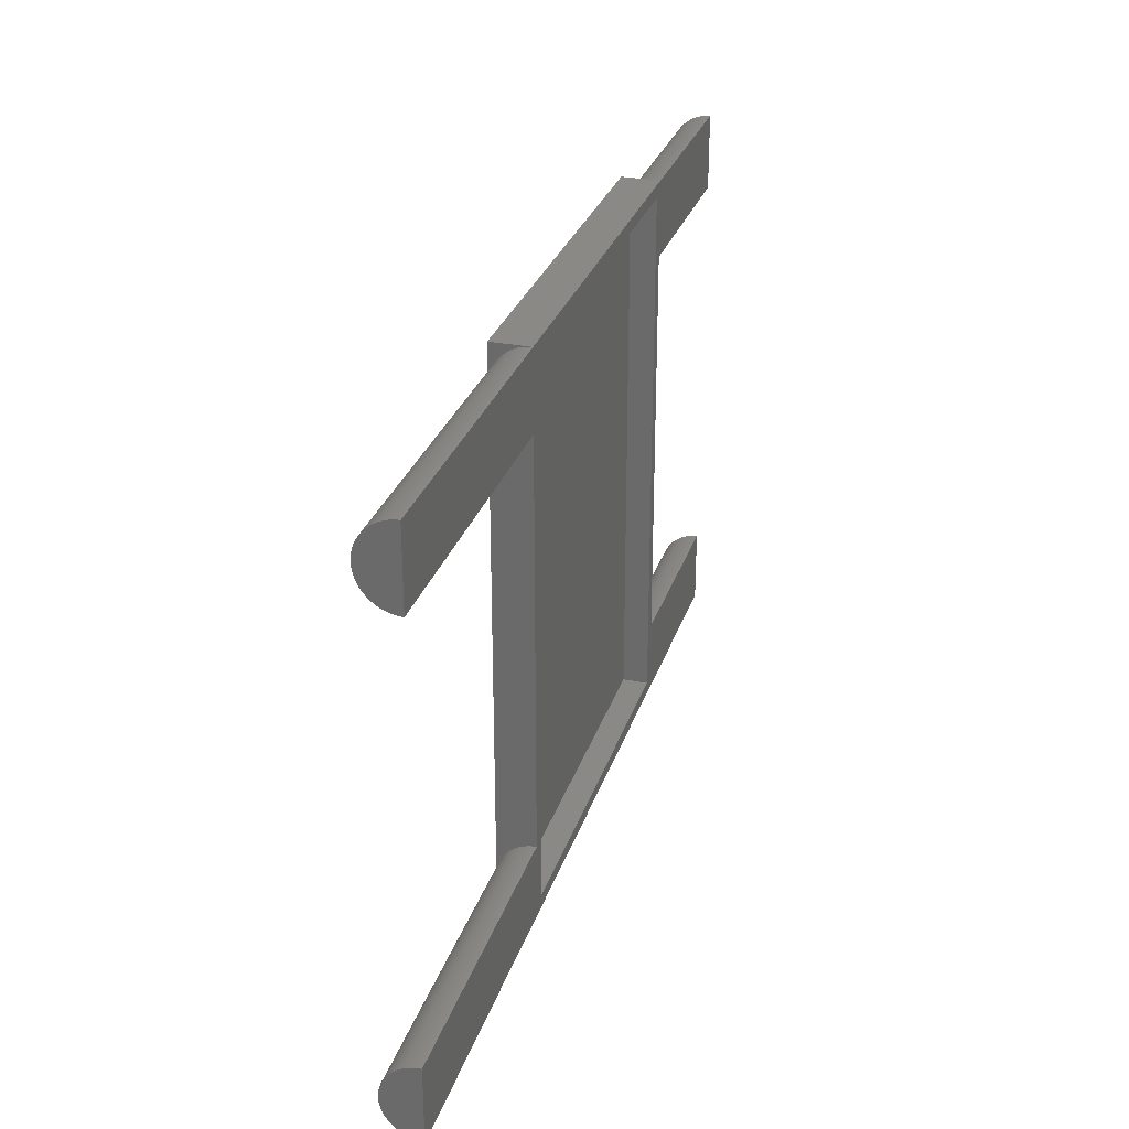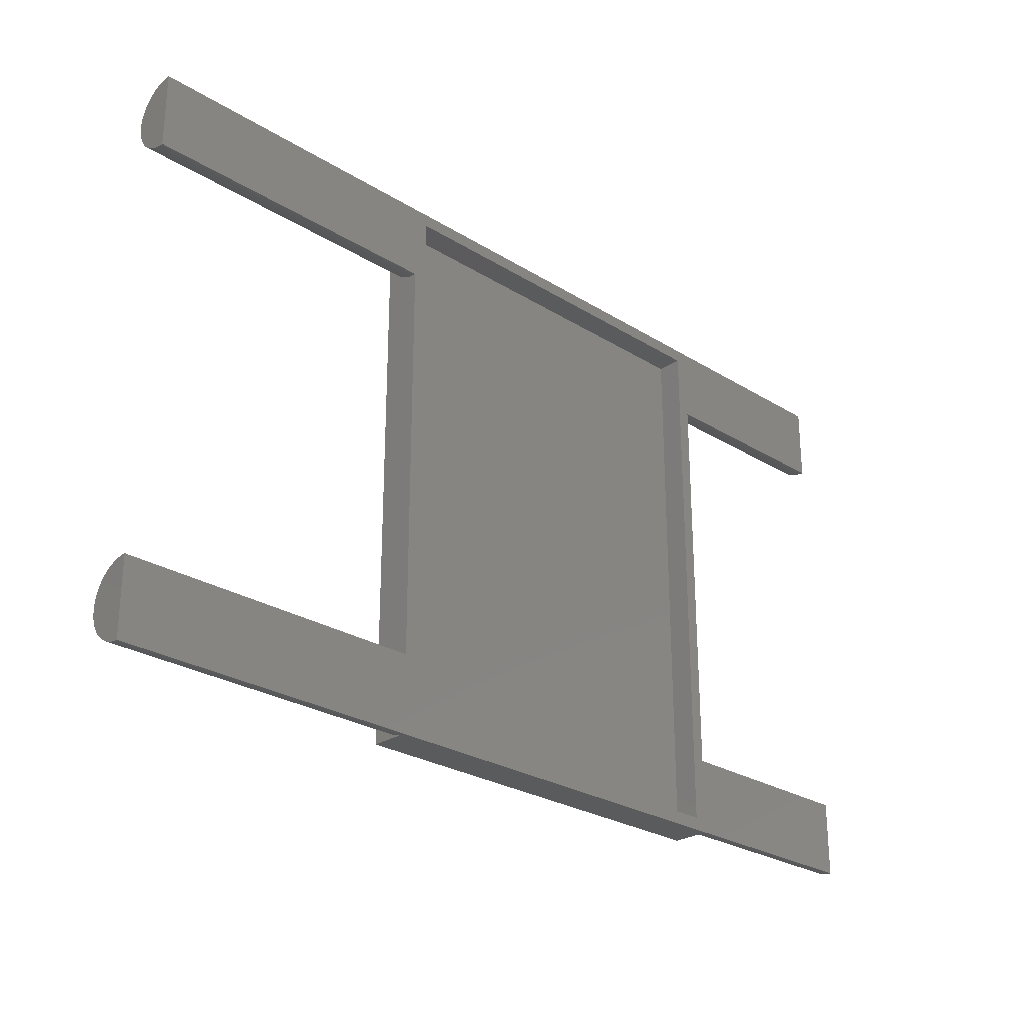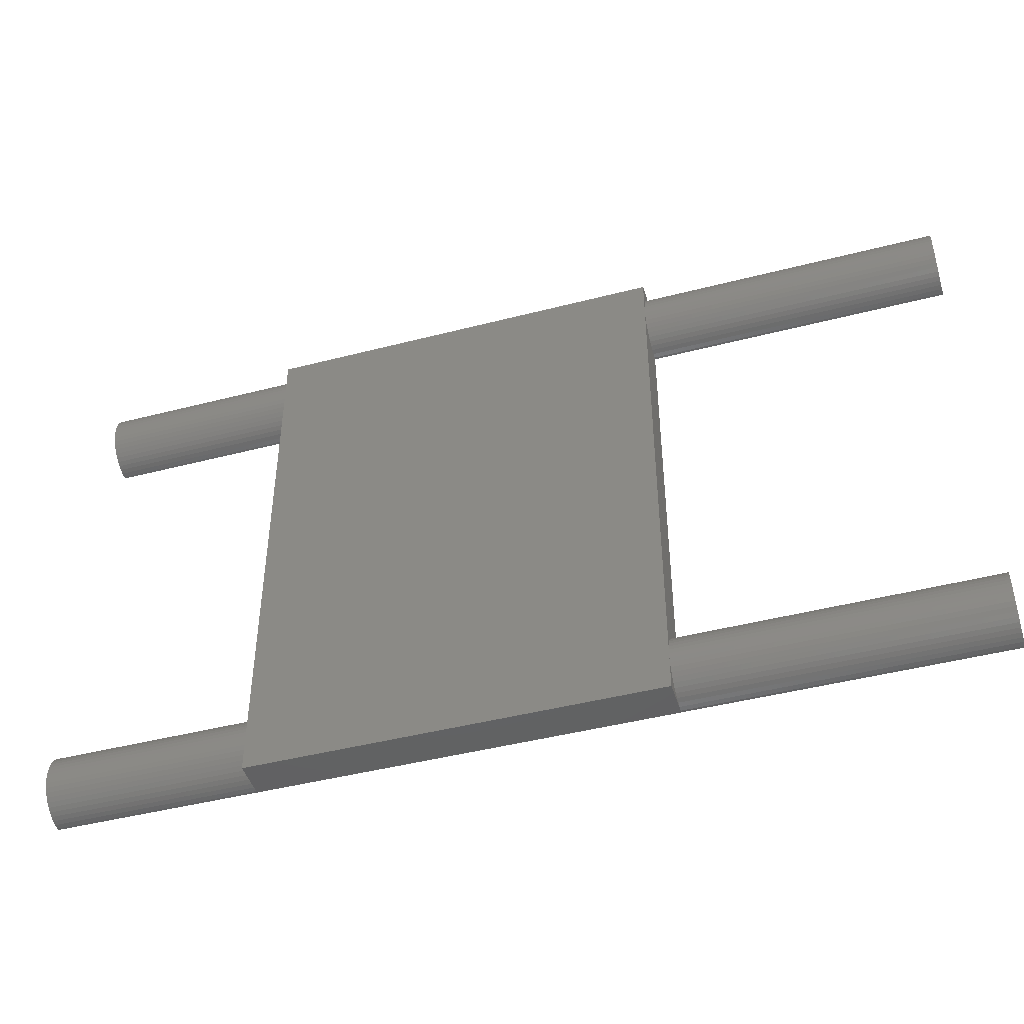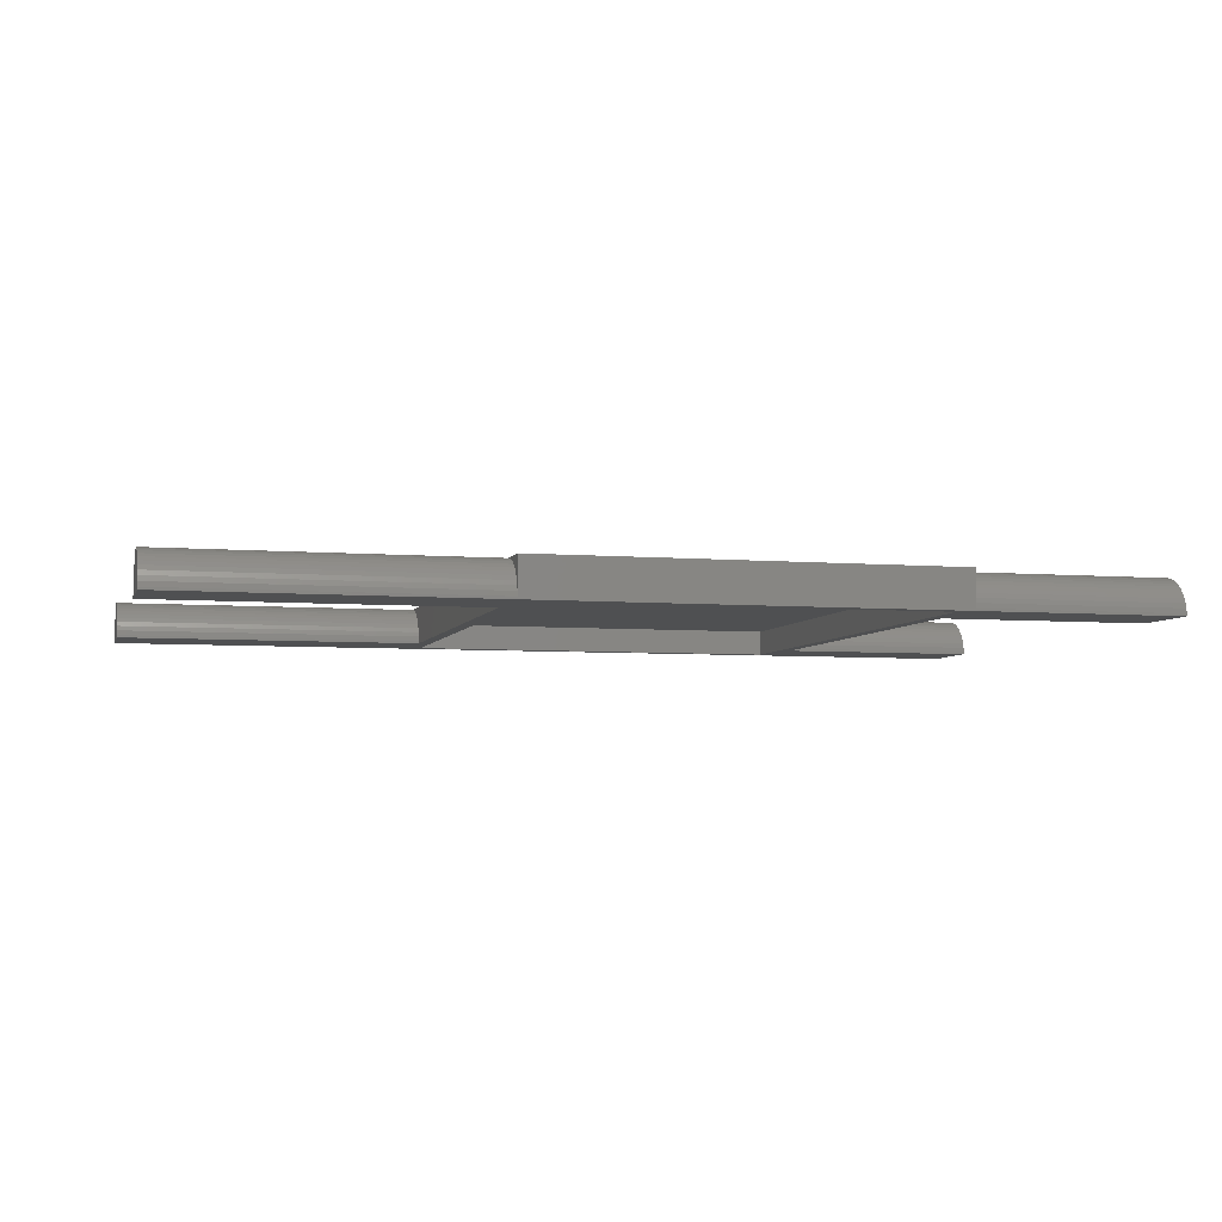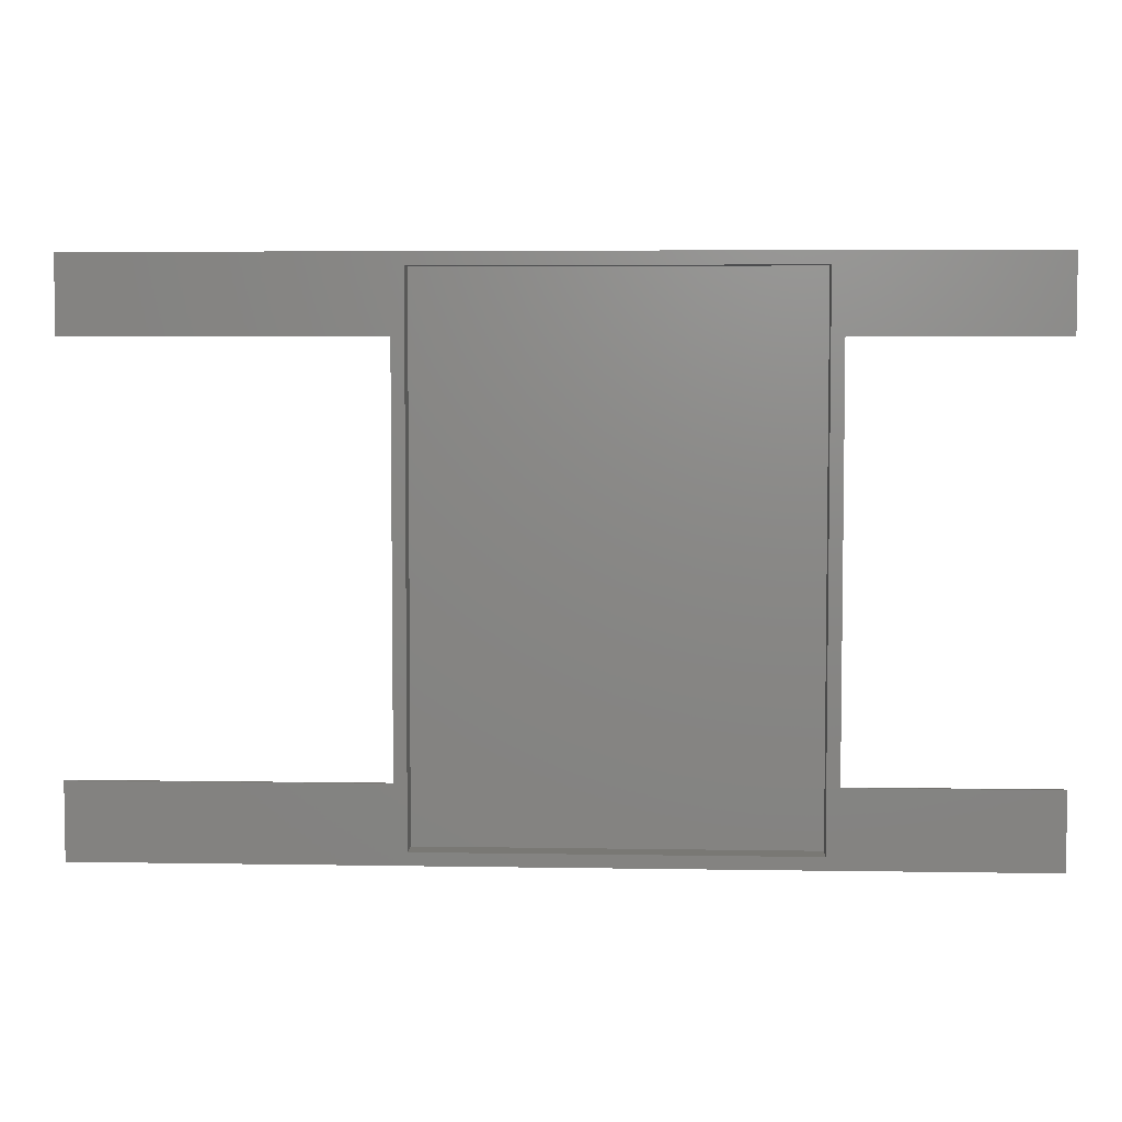
<metadata>
{"format":"stl","ext":"stl","renderer":"f3d","projection":"perspective","resolution":1024,"background":"white","views":[{"elev":28.9,"azim":106.4,"up":"+Y"},{"elev":-26.5,"azim":135.7,"up":"+Y"},{"elev":-45.1,"azim":16.7,"up":"+Y"},{"elev":-5.3,"azim":165.3,"up":"+Z"},{"elev":5.0,"azim":-177.0,"up":"+Y"}]}
</metadata>
<code>
# stl→obj: 240 verts, 476 faces
v 0 0.0007391 0
v 0 0 0
v 0 0.0007391 0.02355
v 0 4.751 0
v 0 0.7493 0
v 0 4.751 0.02355
v 0 5.499 0.02355
v 0 5.5 0
v 0 5.499 0
v 0 5.5 0.375
v 0 5.493 0.07027
v 0 5.482 0.1159
v 0 5.464 0.1597
v 0 5.442 0.2009
v 0 5.414 0.239
v 0 5.382 0.2734
v 0 5.345 0.3034
v 0 5.306 0.3286
v 0 5.263 0.3487
v 0 5.218 0.3632
v 0 5.172 0.372
v 0 5.127 0.3749
v 0 5.125 0.375
v 0 0.7493 0.02355
v 0 4.757 0.07027
v 0 0.7434 0.07027
v 0 4.768 0.1159
v 0 0.7316 0.1159
v 0 4.786 0.1597
v 0 0.7143 0.1597
v 0 4.808 0.2009
v 0 0.6916 0.2009
v 0 4.836 0.239
v 0 0.6639 0.239
v 0 4.868 0.2734
v 0 0.6317 0.2734
v 0 4.905 0.3034
v 0 0.5954 0.3034
v 0 4.944 0.3286
v 0 0.5557 0.3286
v 0 4.987 0.3487
v 0 0.513 0.3487
v 0 5.032 0.3632
v 0 0.4683 0.3632
v 0 5.078 0.372
v 0 0.422 0.372
v 0 5.123 0.3749
v 0 0.3772 0.3749
v 0 0.375 0.375
v 0 0 0.375
v 0 0.3728 0.3749
v 0 0.328 0.372
v 0 0.2817 0.3632
v 0 0.237 0.3487
v 0 0.1943 0.3286
v 0 0.1546 0.3034
v 0 0.1183 0.2734
v 0 0.08606 0.239
v 0 0.05838 0.2009
v 0 0.03569 0.1597
v 0 0.01835 0.1159
v 0 0.006641 0.07027
v 4 0 0.375
v 4 5.5 0.375
v 4 5.499 0.02355
v 4 5.5 0
v 4 5.493 0.07027
v 4 5.482 0.1159
v 4 5.464 0.1597
v 4 5.442 0.2009
v 4 5.414 0.239
v 4 5.382 0.2734
v 4 5.345 0.3034
v 4 5.306 0.3286
v 4 5.263 0.3487
v 4 5.218 0.3632
v 4 5.172 0.372
v 4 5.17 0.3721
v 4 5.125 0.375
v 4 4.751 0.02355
v 4 0.7493 0.02355
v 4 4.751 0
v 4 4.757 0.07027
v 4 0.7434 0.07027
v 4 4.768 0.1159
v 4 0.7316 0.1159
v 4 4.786 0.1597
v 4 0.7143 0.1597
v 4 4.808 0.2009
v 4 0.6916 0.2009
v 4 4.836 0.239
v 4 0.6639 0.239
v 4 4.868 0.2734
v 4 0.6317 0.2734
v 4 4.905 0.3034
v 4 0.5954 0.3034
v 4 4.944 0.3286
v 4 0.5557 0.3286
v 4 4.987 0.3487
v 4 0.513 0.3487
v 4 5.032 0.3632
v 4 0.4683 0.3632
v 4 5.078 0.372
v 4 0.422 0.372
v 4 5.08 0.3721
v 4 0.4205 0.3721
v 4 0.375 0.375
v 4 0.3295 0.3721
v 4 0.328 0.372
v 4 0.2817 0.3632
v 4 0.237 0.3487
v 4 0.1943 0.3286
v 4 0.1546 0.3034
v 4 0.1183 0.2734
v 4 0.08606 0.239
v 4 0.05838 0.2009
v 4 0.03569 0.1597
v 4 0.01835 0.1159
v 4 0.006641 0.07027
v 4 0.0007391 0.02355
v 4 0 0
v 4 0.0007391 0
v 4 5.499 0
v 4 0.7493 0
v -2 4.751 0
v -2 5.499 0
v -2 0.0007391 0
v -2 0.7493 0
v 3.875 0.125 0
v 3.875 5.375 0
v 0.125 0.125 0
v 7 0.7493 0
v 7 0.0007391 0
v 7 5.499 0
v 7 4.751 0
v 0.125 5.375 0
v 0.125 0.125 0.25
v 0.125 5.375 0.25
v 3.875 5.375 0.25
v 3.875 0.125 0.25
v -2 0.422 0.372
v -2 0.375 0.375
v -2 0.1943 0.3286
v -2 0.1546 0.3034
v -2 0.5954 0.3034
v -2 0.5557 0.3286
v -2 0.0007391 0.02355
v -2 0.006641 0.07027
v -2 0.7434 0.07027
v -2 0.7493 0.02355
v -2 0.7316 0.1159
v -2 0.7143 0.1597
v -2 0.6916 0.2009
v -2 0.6639 0.239
v -2 0.6317 0.2734
v -2 0.513 0.3487
v -2 0.4683 0.3632
v -2 0.328 0.372
v -2 0.2817 0.3632
v -2 0.237 0.3487
v -2 0.1183 0.2734
v -2 0.08606 0.239
v -2 0.05838 0.2009
v -2 0.03569 0.1597
v -2 0.01835 0.1159
v -2 5.125 0.375
v -2 5.172 0.372
v -2 4.751 0.02355
v -2 4.757 0.07027
v -2 5.078 0.372
v -2 5.414 0.239
v -2 5.442 0.2009
v -2 5.218 0.3632
v -2 5.032 0.3632
v -2 4.987 0.3487
v -2 5.482 0.1159
v -2 5.493 0.07027
v -2 5.464 0.1597
v -2 5.345 0.3034
v -2 5.306 0.3286
v -2 4.808 0.2009
v -2 4.836 0.239
v -2 4.905 0.3034
v -2 4.868 0.2734
v -2 4.768 0.1159
v -2 5.499 0.02355
v -2 5.382 0.2734
v -2 5.263 0.3487
v -2 4.944 0.3286
v -2 4.786 0.1597
v 7 0.422 0.372
v 7 0.375 0.375
v 7 0.1546 0.3034
v 7 0.1943 0.3286
v 7 0.1183 0.2734
v 7 0.7434 0.07027
v 7 0.7493 0.02355
v 7 0.7316 0.1159
v 7 0.7143 0.1597
v 7 0.6916 0.2009
v 7 0.6639 0.239
v 7 0.6317 0.2734
v 7 0.5954 0.3034
v 7 0.5557 0.3286
v 7 0.513 0.3487
v 7 0.4683 0.3632
v 7 0.328 0.372
v 7 0.2817 0.3632
v 7 0.237 0.3487
v 7 0.08606 0.239
v 7 0.05838 0.2009
v 7 0.03569 0.1597
v 7 0.01835 0.1159
v 7 0.006641 0.07027
v 7 0.0007391 0.02355
v 7 5.125 0.375
v 7 5.499 0.02355
v 7 4.757 0.07027
v 7 4.751 0.02355
v 7 5.078 0.372
v 7 5.442 0.2009
v 7 5.414 0.239
v 7 5.172 0.372
v 7 5.218 0.3632
v 7 4.987 0.3487
v 7 5.032 0.3632
v 7 5.493 0.07027
v 7 5.482 0.1159
v 7 5.464 0.1597
v 7 5.306 0.3286
v 7 5.345 0.3034
v 7 4.868 0.2734
v 7 4.905 0.3034
v 7 4.768 0.1159
v 7 5.382 0.2734
v 7 5.263 0.3487
v 7 4.944 0.3286
v 7 4.836 0.239
v 7 4.808 0.2009
v 7 4.786 0.1597
f 1 2 3
f 4 5 6
f 7 8 9
f 8 7 10
f 11 10 7
f 12 10 11
f 13 10 12
f 14 10 13
f 15 10 14
f 16 10 15
f 17 10 16
f 18 10 17
f 19 10 18
f 20 10 19
f 21 10 20
f 22 10 21
f 23 10 22
f 24 6 5
f 6 24 25
f 26 25 24
f 25 26 27
f 28 27 26
f 27 28 29
f 30 29 28
f 29 30 31
f 32 31 30
f 31 32 33
f 34 33 32
f 33 34 35
f 36 35 34
f 35 36 37
f 38 37 36
f 37 38 39
f 40 39 38
f 39 40 41
f 42 41 40
f 41 42 43
f 44 43 42
f 43 44 45
f 46 45 44
f 45 46 47
f 47 46 23
f 48 23 46
f 49 23 48
f 49 10 23
f 49 50 10
f 51 50 49
f 52 50 51
f 53 50 52
f 54 50 53
f 55 50 54
f 56 50 55
f 57 50 56
f 58 50 57
f 59 50 58
f 60 50 59
f 61 50 60
f 62 50 61
f 3 50 62
f 50 3 2
f 10 63 64
f 63 10 50
f 64 65 66
f 64 67 65
f 64 68 67
f 64 69 68
f 64 70 69
f 64 71 70
f 64 72 71
f 64 73 72
f 64 74 73
f 64 75 74
f 64 76 75
f 64 77 76
f 64 78 77
f 64 79 78
f 80 81 82
f 83 81 80
f 84 83 85
f 86 85 87
f 88 87 89
f 90 89 91
f 92 91 93
f 94 93 95
f 96 95 97
f 98 97 99
f 100 99 101
f 102 101 103
f 83 84 81
f 85 86 84
f 104 103 105
f 104 105 79
f 87 88 86
f 89 90 88
f 91 92 90
f 93 94 92
f 95 96 94
f 97 98 96
f 99 100 98
f 101 102 100
f 103 104 102
f 79 106 104
f 79 107 106
f 64 107 79
f 63 107 64
f 63 108 107
f 63 109 108
f 63 110 109
f 63 111 110
f 63 112 111
f 63 113 112
f 63 114 113
f 63 115 114
f 63 116 115
f 63 117 116
f 63 118 117
f 63 119 118
f 63 120 119
f 121 120 63
f 120 121 122
f 66 65 123
f 82 81 124
f 66 10 64
f 10 66 8
f 125 9 4
f 9 125 126
f 127 5 1
f 5 127 128
f 129 122 121
f 122 129 124
f 124 129 82
f 130 82 129
f 82 130 123
f 121 131 129
f 1 131 2
f 2 131 121
f 122 132 133
f 132 122 124
f 82 134 135
f 134 82 123
f 123 130 66
f 136 66 130
f 5 131 1
f 131 5 136
f 4 136 5
f 9 136 4
f 8 136 9
f 136 8 66
f 2 63 50
f 63 2 121
f 137 136 138
f 136 137 131
f 137 139 140
f 139 137 138
f 129 139 130
f 139 129 140
f 129 137 140
f 137 129 131
f 136 139 138
f 139 136 130
f 46 141 48
f 142 48 141
f 48 142 49
f 143 56 55
f 56 143 144
f 145 40 38
f 40 145 146
f 147 62 148
f 62 147 3
f 128 149 150
f 128 151 149
f 128 152 151
f 128 153 152
f 128 154 153
f 128 155 154
f 128 145 155
f 128 146 145
f 128 156 146
f 128 157 156
f 128 141 157
f 128 142 141
f 128 158 142
f 128 159 158
f 128 160 159
f 128 143 160
f 128 144 143
f 128 161 144
f 128 162 161
f 128 163 162
f 128 164 163
f 128 165 164
f 127 165 128
f 165 127 148
f 148 127 147
f 142 51 49
f 51 142 158
f 148 61 165
f 61 148 62
f 164 59 163
f 59 164 60
f 163 58 162
f 58 163 59
f 32 154 34
f 154 32 153
f 157 46 44
f 46 157 141
f 155 38 36
f 38 155 145
f 127 3 147
f 3 127 1
f 158 53 52
f 53 158 159
f 51 158 52
f 160 55 54
f 55 160 143
f 159 54 53
f 54 159 160
f 165 60 164
f 60 165 61
f 162 57 161
f 57 162 58
f 144 57 56
f 57 144 161
f 146 42 40
f 42 146 156
f 156 44 42
f 44 156 157
f 34 155 36
f 155 34 154
f 24 149 26
f 149 24 150
f 5 150 24
f 150 5 128
f 30 153 32
f 153 30 152
f 28 152 30
f 152 28 151
f 26 151 28
f 151 26 149
f 166 22 167
f 22 166 23
f 168 25 169
f 25 168 6
f 47 170 45
f 14 171 15
f 171 14 172
f 173 21 20
f 21 173 167
f 174 41 43
f 41 174 175
f 11 176 12
f 176 11 177
f 12 178 13
f 178 12 176
f 179 18 17
f 18 179 180
f 21 167 22
f 125 6 168
f 6 125 4
f 166 47 23
f 47 166 170
f 181 33 182
f 33 181 31
f 183 35 37
f 35 183 184
f 169 27 185
f 27 169 25
f 13 172 14
f 172 13 178
f 7 177 11
f 177 7 186
f 9 186 7
f 186 9 126
f 187 17 16
f 17 187 179
f 15 187 16
f 187 15 171
f 188 20 19
f 20 188 173
f 180 19 18
f 19 180 188
f 126 177 186
f 126 176 177
f 126 178 176
f 126 172 178
f 126 171 172
f 126 187 171
f 126 179 187
f 126 180 179
f 126 188 180
f 126 173 188
f 126 167 173
f 126 166 167
f 126 170 166
f 126 174 170
f 126 175 174
f 126 189 175
f 126 183 189
f 126 184 183
f 126 182 184
f 126 181 182
f 126 190 181
f 126 185 190
f 125 185 126
f 185 125 169
f 169 125 168
f 190 31 181
f 31 190 29
f 182 35 184
f 35 182 33
f 170 43 45
f 43 170 174
f 185 29 190
f 29 185 27
f 189 37 39
f 37 189 183
f 175 39 41
f 39 175 189
f 106 191 104
f 191 106 192
f 112 193 194
f 193 112 113
f 113 195 193
f 195 113 114
f 196 132 197
f 198 132 196
f 199 132 198
f 200 132 199
f 201 132 200
f 202 132 201
f 203 132 202
f 204 132 203
f 205 132 204
f 206 132 205
f 191 132 206
f 192 132 191
f 207 132 192
f 208 132 207
f 209 132 208
f 194 132 209
f 193 132 194
f 195 132 193
f 210 132 195
f 211 132 210
f 212 132 211
f 213 132 212
f 133 213 214
f 133 214 215
f 213 133 132
f 111 194 209
f 194 111 112
f 108 207 192
f 207 108 109
f 107 108 192
f 106 107 192
f 116 210 115
f 210 116 211
f 117 211 116
f 211 117 212
f 119 213 118
f 213 119 214
f 200 92 201
f 92 200 90
f 94 203 202
f 203 94 96
f 98 205 204
f 205 98 100
f 96 204 203
f 204 96 98
f 102 191 206
f 191 102 104
f 122 215 120
f 215 122 133
f 120 214 119
f 214 120 215
f 110 209 208
f 209 110 111
f 109 208 207
f 208 109 110
f 115 195 114
f 195 115 210
f 118 212 117
f 212 118 213
f 196 86 198
f 86 196 84
f 201 94 202
f 94 201 92
f 100 206 205
f 206 100 102
f 198 88 199
f 88 198 86
f 199 90 200
f 90 199 88
f 197 84 196
f 84 197 81
f 132 81 197
f 81 132 124
f 78 79 216
f 134 65 217
f 65 134 123
f 80 218 83
f 218 80 219
f 105 220 216
f 220 105 103
f 221 71 222
f 71 221 70
f 76 223 224
f 223 76 77
f 101 225 226
f 225 101 99
f 227 68 228
f 68 227 67
f 228 69 229
f 69 228 68
f 73 230 231
f 230 73 74
f 78 223 77
f 223 78 216
f 82 219 80
f 219 82 135
f 79 105 216
f 95 232 233
f 232 95 93
f 83 234 85
f 234 83 218
f 229 70 221
f 70 229 69
f 217 67 227
f 67 217 65
f 72 231 235
f 231 72 73
f 222 72 235
f 72 222 71
f 75 224 236
f 224 75 76
f 74 236 230
f 236 74 75
f 227 134 217
f 228 134 227
f 229 134 228
f 221 134 229
f 222 134 221
f 235 134 222
f 231 134 235
f 230 134 231
f 236 134 230
f 224 134 236
f 223 134 224
f 216 134 223
f 220 134 216
f 226 134 220
f 225 134 226
f 237 134 225
f 233 134 237
f 232 134 233
f 238 134 232
f 239 134 238
f 240 134 239
f 234 134 240
f 135 234 218
f 135 218 219
f 234 135 134
f 87 239 89
f 239 87 240
f 99 237 225
f 237 99 97
f 91 232 93
f 232 91 238
f 103 226 220
f 226 103 101
f 85 240 87
f 240 85 234
f 89 238 91
f 238 89 239
f 97 233 237
f 233 97 95

</code>
